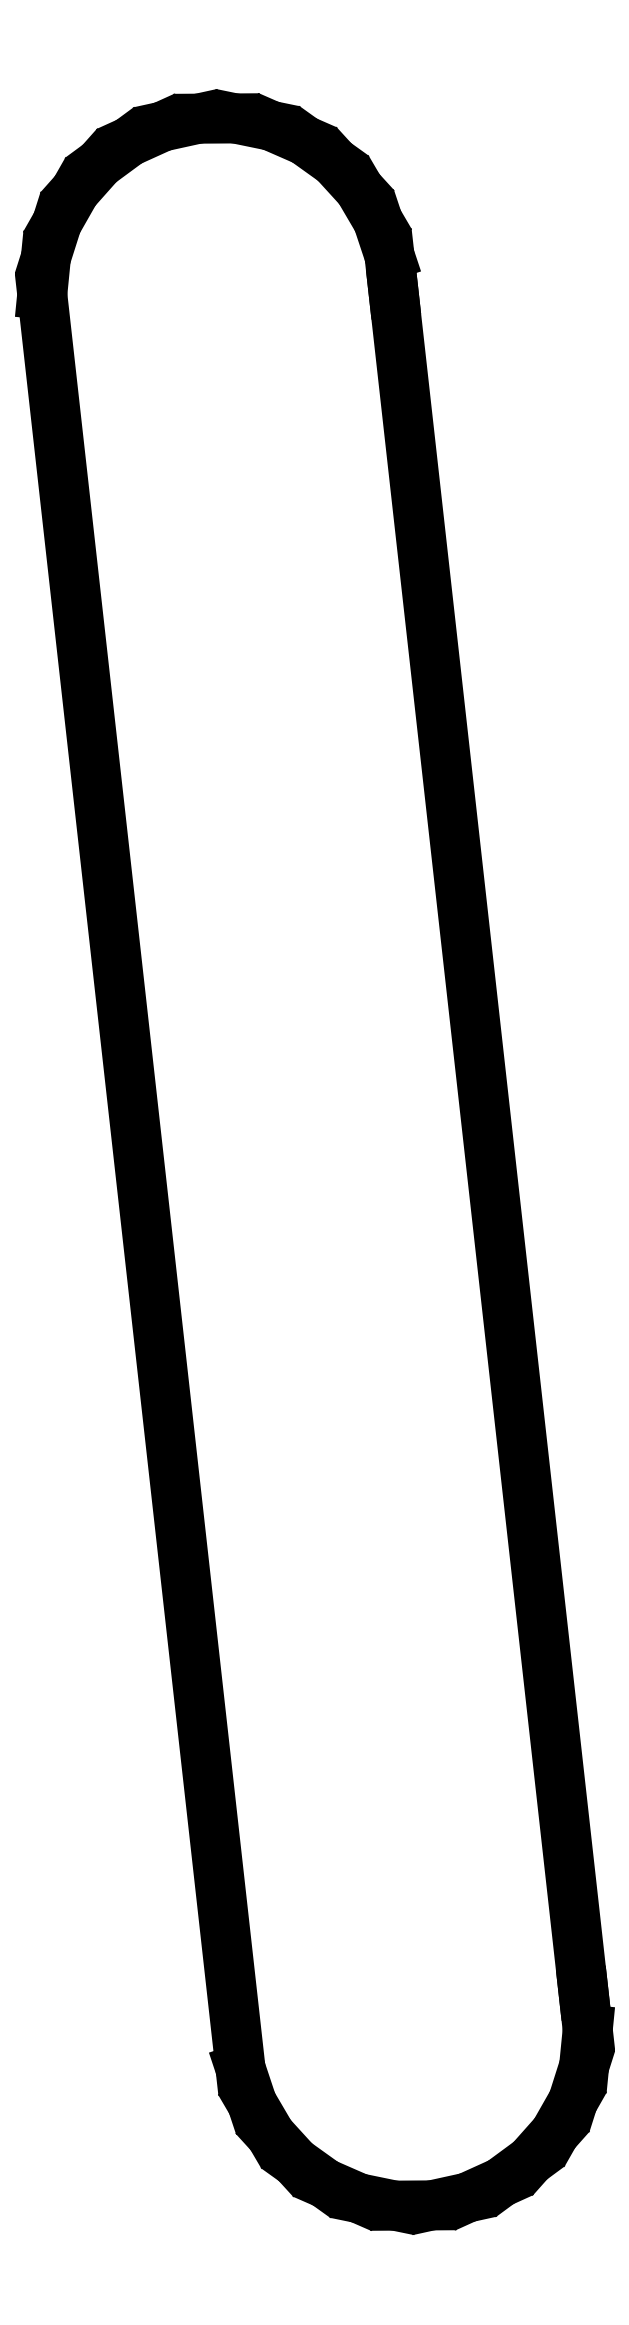
<metadata>
{"format":"dxf","ext":"dxf","renderer":"ezdxf+matplotlib","layout":"modelspace","background":"white","min_lineweight":24,"dpi":150}
</metadata>
<code>
0
SECTION
2
ENTITIES
0
LINE
8
0
10
-10.53
20
49.43
11
-4.884
21
-1.072
0
LINE
8
0
10
-4.884
20
-1.072
11
-4.554
21
-2.064
0
LINE
8
0
10
-4.554
20
-2.064
11
-4.026
21
-2.965
0
LINE
8
0
10
-4.026
20
-2.965
11
-3.321
21
-3.738
0
LINE
8
0
10
-3.321
20
-3.738
11
-2.472
21
-4.346
0
LINE
8
0
10
-2.472
20
-4.346
11
-1.514
21
-4.765
0
LINE
8
0
10
-1.514
20
-4.765
11
-0.49
21
-4.976
0
LINE
8
0
10
-0.49
20
-4.976
11
0.5553
21
-4.969
0
LINE
8
0
10
0.5553
20
-4.969
11
1.576
21
-4.745
0
LINE
8
0
10
1.576
20
-4.745
11
2.528
21
-4.314
0
LINE
8
0
10
2.528
20
-4.314
11
3.37
21
-3.694
0
LINE
8
0
10
3.37
20
-3.694
11
4.064
21
-2.912
0
LINE
8
0
10
4.064
20
-2.912
11
4.581
21
-2.004
0
LINE
8
0
10
4.581
20
-2.004
11
4.897
21
-1.007
0
LINE
8
0
10
4.897
20
-1.007
11
5
21
0.03282
0
LINE
8
0
10
5
20
0.03282
11
4.884
21
1.072
0
LINE
8
0
10
4.884
20
1.072
11
-0.5277
21
49.5
0
LINE
8
0
10
-0.5277
20
49.5
11
-0.6438
21
50.54
0
LINE
8
0
10
-0.6438
20
50.54
11
-0.9733
21
51.53
0
LINE
8
0
10
-0.9733
20
51.53
11
-1.502
21
52.43
0
LINE
8
0
10
-1.502
20
52.43
11
-2.206
21
53.2
0
LINE
8
0
10
-2.206
20
53.2
11
-3.056
21
53.81
0
LINE
8
0
10
-3.056
20
53.81
11
-4.014
21
54.23
0
LINE
8
0
10
-4.014
20
54.23
11
-5.038
21
54.44
0
LINE
8
0
10
-5.038
20
54.44
11
-6.083
21
54.43
0
LINE
8
0
10
-6.083
20
54.43
11
-7.104
21
54.21
0
LINE
8
0
10
-7.104
20
54.21
11
-8.056
21
53.78
0
LINE
8
0
10
-8.056
20
53.78
11
-8.898
21
53.16
0
LINE
8
0
10
-8.898
20
53.16
11
-9.592
21
52.38
0
LINE
8
0
10
-9.592
20
52.38
11
-10.11
21
51.47
0
LINE
8
0
10
-10.11
20
51.47
11
-10.43
21
50.47
0
LINE
8
0
10
-10.43
20
50.47
11
-10.53
21
49.43
0
ENDSEC
0
EOF

</code>
